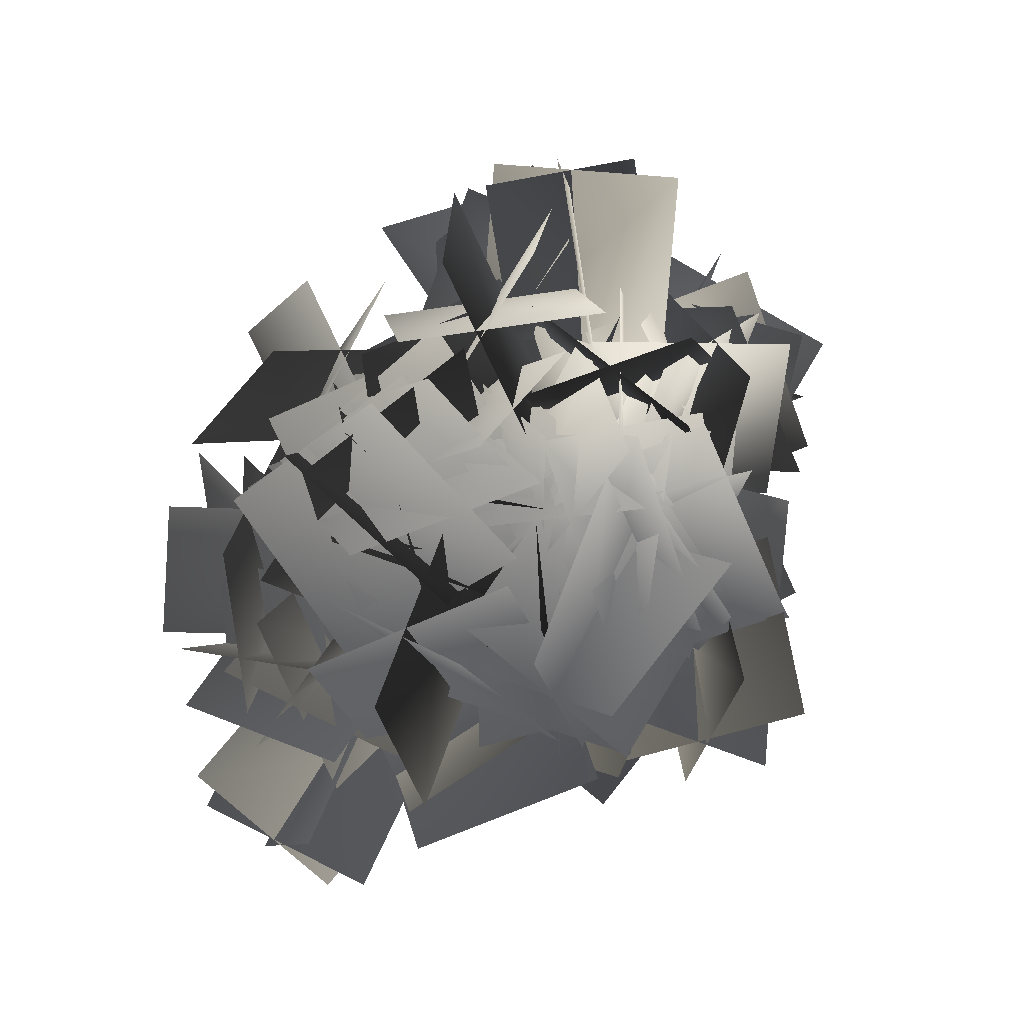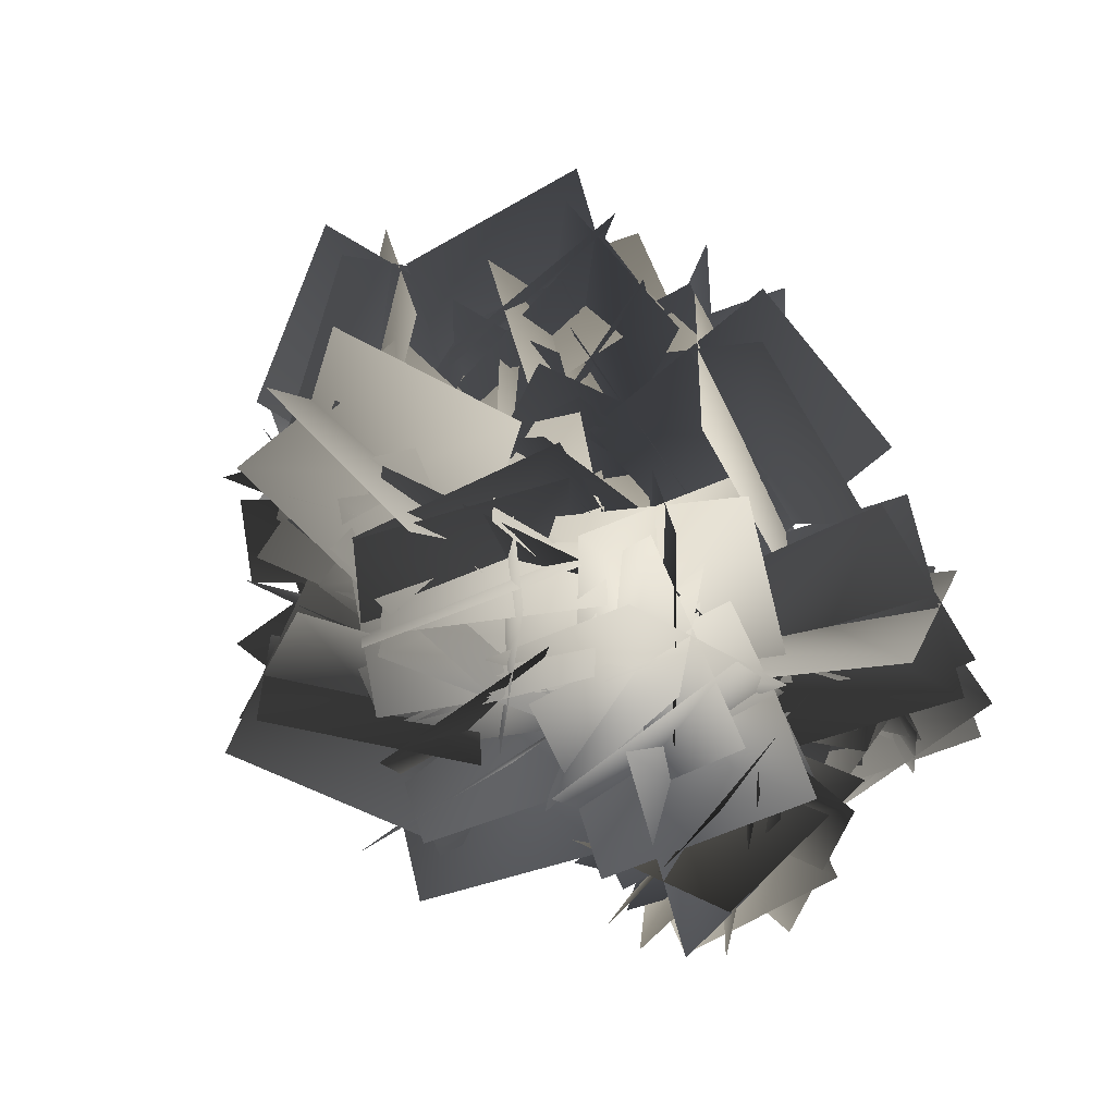
<metadata>
{"format":"obj","ext":"obj","renderer":"f3d","projection":"perspective","resolution":1024,"background":"white","views":[{"elev":77.0,"azim":106.1,"up":"+Z"},{"elev":38.3,"azim":-153.9,"up":"+Z"}]}
</metadata>
<code>
g Mangrove_LeavesTest
v -0.05335 0.03131 0.6662
v -0.2411 0.2028 0.3049
v 0.1179 0.4506 0.2359
v 0.3057 0.2792 0.5971
v -0.2623 0.3416 0.4767
v 0.1286 0.5346 0.4057
v 0.3269 0.1404 0.4254
v -0.06403 -0.0527 0.4963
v -0.1022 0.2236 0.7324
v 0.225 0.4629 0.5568
v 0.1668 0.2584 0.1696
v -0.1604 0.01907 0.3452
v 0.05666 0.08292 0.5418
v 0.1798 -0.2392 0.2657
v 0.05144 -0.5415 0.5612
v -0.07169 -0.2193 0.8373
v 0.336 -0.2048 0.4193
v 0.1505 -0.48 0.7109
v -0.2279 -0.2537 0.6836
v -0.04241 0.02142 0.392
v 0.2314 0.01426 0.6339
v 0.02195 -0.1089 0.265
v -0.1233 -0.4728 0.469
v 0.08614 -0.3496 0.8379
v 0.02934 -0.0818 0.3442
v 0.3814 -0.03577 0.607
v 0.4191 0.3864 0.4826
v 0.06707 0.3404 0.2197
v -0.03522 0.3262 0.416
v 0.3425 0.3252 0.6451
v 0.4837 -0.02163 0.4107
v 0.1059 -0.02062 0.1817
v -0.0387 0.01775 0.5151
v 0.3419 0.1409 0.7025
v 0.4871 0.2869 0.3117
v 0.1065 0.1637 0.1242
v -0.3573 0.3551 0.372
v -0.01548 0.3577 0.09218
v -0.06349 -0.07689 0.02938
v -0.4054 -0.07955 0.3092
v -0.4987 0.03363 0.1428
v -0.2977 0.2188 0.4898
v 0.07786 0.2446 0.2586
v -0.1232 0.05933 -0.08847
v -0.4398 0.3501 0.1798
v -0.08659 0.2474 -0.06486
v 0.01897 -0.07191 0.2215
v -0.3342 0.03075 0.4662
v 0.357 0.1804 0.3917
v 0.6234 -0.1665 0.3295
v 0.56 -0.2903 0.7488
v 0.2937 0.0566 0.811
v 0.7327 -0.001846 0.4303
v 0.3093 0.01813 0.3057
v 0.1844 -0.108 0.7102
v 0.6077 -0.128 0.8348
v 0.528 0.2405 0.4962
v 0.433 -0.1249 0.2669
v 0.3891 -0.3504 0.6443
v 0.484 0.01508 0.8736
v -0.6405 0.3427 0.07186
v -0.4882 -0.06885 0.02042
v -0.2547 0.06148 -0.3312
v -0.4069 0.473 -0.2798
v -0.6561 -0.03024 -0.1193
v -0.3947 0.1412 -0.4315
v -0.239 0.4344 -0.14
v -0.5004 0.263 0.1721
v -0.7483 0.2795 -0.09587
v -0.4473 0.07798 0.157
v -0.1469 0.1246 -0.1635
v -0.4478 0.3262 -0.4163
v 0.5257 -0.2956 0.1907
v 0.3145 -0.6521 0.03748
v 0.1219 -0.7073 0.4312
v 0.3331 -0.3508 0.5844
v 0.4932 -0.7121 0.1544
v 0.2774 -0.7088 0.5399
v 0.1544 -0.2908 0.4675
v 0.3701 -0.294 0.08202
v 0.6308 -0.4497 0.2855
v 0.2899 -0.4516 0.004459
v 0.0168 -0.5532 0.3365
v 0.3577 -0.5513 0.6175
v -0.2241 -0.242 0.586
v 0.09576 0.04763 0.4915
v 0.3977 -0.2354 0.6462
v 0.07775 -0.525 0.7407
v 0.04376 0.05708 0.7069
v 0.3235 -0.2663 0.818
v 0.1298 -0.5344 0.5252
v -0.1499 -0.2111 0.4141
v -0.173 -0.1734 0.7769
v 0.1947 -0.4046 0.8578
v 0.3465 -0.3039 0.4553
v -0.02116 -0.07279 0.3744
v -0.2652 -0.2396 0.2671
v -0.6228 -0.1064 0.4897
v -0.3835 -0.08322 0.8603
v -0.0259 -0.2164 0.6377
v -0.5881 -0.3233 0.5212
v -0.3122 -0.2591 0.8602
v -0.06057 0.00041 0.6062
v -0.3365 -0.06377 0.2672
v -0.3117 -0.4115 0.3769
v -0.5017 -0.01332 0.3535
v -0.337 0.08863 0.7505
v -0.147 -0.3095 0.7739
v -0.3486 -0.3865 -0.04306
v -0.7725 -0.2914 0.03732
v -0.6506 0.08467 0.2345
v -0.2268 -0.01046 0.1541
v -0.2927 0.02891 -0.05399
v -0.7182 0.06902 0.05786
v -0.7066 -0.3308 0.2454
v -0.2811 -0.3709 0.1336
v -0.4043 -0.2449 -0.1865
v -0.7847 -0.09506 -0.01913
v -0.5949 -0.05697 0.378
v -0.2146 -0.2068 0.2106
v -0.4012 -0.009467 0.1174
v -0.2199 0.39 0.1693
v -0.1891 0.3196 0.6043
v -0.3703 -0.07995 0.5524
v -0.4359 0.3957 0.2199
v -0.37 0.2746 0.6396
v -0.1544 -0.08558 0.5018
v -0.2203 0.03554 0.08215
v -0.5591 0.09642 0.2046
v -0.1488 0.2147 0.0914
v -0.03111 0.2137 0.5172
v -0.4414 0.09543 0.6304
v 0.4166 0.2538 0.3781
v 0.2473 0.1221 -0.008091
v 0.5763 -0.1693 -0.05293
v 0.7456 -0.03751 0.3332
v 0.4142 0.2643 -0.04114
v 0.7232 -0.05121 -0.03091
v 0.5787 -0.1798 0.3663
v 0.2697 0.1358 0.356
v 0.5514 0.3391 0.2427
v 0.8038 -0.008285 0.1392
v 0.4415 -0.2546 0.08239
v 0.1891 0.09283 0.1859
v -0.2793 -0.08528 0.2942
v -0.524 0.2082 0.07252
v -0.8914 0.02516 0.2358
v -0.6467 -0.2683 0.4575
v -0.5168 0.01509 -0.03641
v -0.86 -0.1547 0.1839
v -0.6538 -0.07521 0.5664
v -0.3106 0.09455 0.3461
v -0.3576 -0.2043 0.1411
v -0.7653 -0.284 0.2914
v -0.8131 0.1442 0.3889
v -0.4054 0.2239 0.2386
v -0.7403 -0.1601 0.07807
v -0.3419 -0.3434 0.02471
v -0.2208 -0.005245 -0.2325
v -0.6192 0.178 -0.1792
v -0.4711 -0.3862 -0.1505
v -0.3632 -0.01129 -0.3578
v -0.4901 0.2208 -0.003988
v -0.5979 -0.154 0.2033
v -0.753 -0.2297 -0.1188
v -0.4308 -0.2485 0.1828
v -0.2081 0.06436 -0.03569
v -0.5304 0.08311 -0.3372
v -0.02169 0.09177 0.5383
v 0.1302 0.4893 0.4198
v 0.5306 0.3818 0.5721
v 0.3788 -0.01578 0.6906
v 0.08396 0.4855 0.6367
v 0.4821 0.3297 0.7479
v 0.425 -0.01195 0.4737
v 0.02689 0.1439 0.3625
v -0.003263 0.1859 0.7242
v 0.07815 0.3231 0.3123
v 0.5122 0.2876 0.3862
v 0.4308 0.1504 0.7982
v -0.4396 0.1549 0.4161
v -0.6641 0.1882 0.03713
v -0.3723 0.4856 -0.1096
v -0.1477 0.4523 0.2694
v -0.7156 0.356 0.1728
v -0.3802 0.6082 0.03496
v -0.09623 0.2845 0.1337
v -0.4317 0.0323 0.2715
v -0.531 0.3417 0.4387
v -0.543 0.04231 0.1141
v -0.2809 0.2988 -0.1322
v -0.2689 0.5982 0.1924
v -0.08805 0.1945 0.3835
v -0.2787 0.2332 -0.01314
v 0.003801 0.5565 -0.1174
v 0.1944 0.5178 0.2793
v -0.3541 0.3898 0.1248
v -0.0259 0.6704 0.03145
v 0.2698 0.3612 0.1414
v -0.05835 0.08057 0.2347
v -0.194 0.3734 0.406
v 0.07092 0.6593 0.1981
v 0.1098 0.3776 -0.1399
v -0.1552 0.09166 0.06801
v -0.6147 0.398 0.18
v -0.4278 -0.001707 0.1593
v -0.3939 0.03688 -0.2794
v -0.5808 0.4366 -0.2587
v -0.6431 -0.01401 0.1075
v -0.575 0.07667 -0.3194
v -0.3654 0.4489 -0.2069
v -0.4335 0.3582 0.22
v -0.7704 0.2838 0.09971
v -0.3597 0.1799 0.2246
v -0.2381 0.1511 -0.1991
v -0.6489 0.255 -0.324
v 0.3853 -0.05381 -0.01835
v 0.1113 -0.3005 0.2249
v 0.4561 -0.4651 0.4466
v 0.7302 -0.2184 0.2033
v 0.2012 -0.4218 0.0624
v 0.5591 -0.5262 0.2994
v 0.6403 -0.09709 0.3658
v 0.2824 0.007323 0.1289
v 0.4197 -0.2442 -0.09789
v 0.1522 -0.1 0.2228
v 0.4218 -0.2747 0.5261
v 0.6892 -0.4189 0.2054
v 0.1839 -0.0958 0.6428
v -0.0113 -0.4871 0.5797
v -0.3364 -0.2888 0.3558
v -0.1412 0.1025 0.4189
v -0.1071 -0.3788 0.748
v 0.2341 -0.2251 0.5132
v -0.04541 -0.005778 0.2506
v -0.3866 -0.1595 0.4854
v 0.0222 -0.08291 0.7748
v 0.1561 -0.4011 0.4992
v -0.1747 -0.3017 0.2238
v -0.3086 0.01653 0.4994
v -0.2778 0.3715 -0.02292
v 0.004401 0.1995 0.2702
v -0.3019 0.2358 0.5864
v -0.5841 0.4079 0.2934
v -0.00023 0.4206 0.2875
v -0.3425 0.4201 0.5668
v -0.5795 0.1868 0.276
v -0.2372 0.1872 -0.00326
v -0.226 0.5407 0.0886
v -0.1018 0.1176 0.1156
v -0.3537 0.06663 0.4749
v -0.4779 0.4897 0.448
v 0.2771 -0.05289 0.2477
v -0.09368 -0.293 0.2452
v 0.04781 -0.5152 0.5998
v 0.4186 -0.2751 0.6023
v 0.07231 -0.4056 0.1505
v 0.2166 -0.5714 0.5337
v 0.2526 -0.1625 0.697
v 0.1083 0.003253 0.3138
v 0.3475 -0.2366 0.1766
v -0.05467 -0.09883 0.2968
v -0.02256 -0.3315 0.6709
v 0.3796 -0.4693 0.5507
v -0.1144 0.09872 0.2817
v -0.3265 -0.2072 0.04389
v -0.5412 0.1114 -0.1743
v -0.3291 0.4173 0.06359
v -0.4555 -0.1341 0.2089
v -0.04294 0.004605 0.1333
v -0.2002 0.3442 -0.1015
v -0.6127 0.2055 -0.02581
v -0.306 0.1071 0.3653
v -0.1335 -0.1392 0.04171
v -0.3497 0.103 -0.2579
v -0.5221 0.3493 0.06576
v 0.4785 -0.0327 0.1322
v 0.913 -0.1059 0.1004
v 0.8337 -0.5213 -0.02724
v 0.3992 -0.4481 0.004579
v 0.4423 -0.3199 -0.1712
v 0.4328 -0.177 0.2467
v 0.8699 -0.2341 0.2762
v 0.8794 -0.377 -0.1417
v 0.5241 -0.02256 -0.07167
v 0.3839 -0.3534 0.1853
v 0.7881 -0.5314 0.1766
v 0.9283 -0.2006 -0.08037
v -0.2758 0.4254 0.368
v 0.1057 0.5054 0.16
v 0.271 0.1273 0.3179
v -0.1105 0.04742 0.5259
v 0.1207 0.5618 0.374
v 0.2374 0.1556 0.5025
v -0.1255 -0.009014 0.3119
v -0.2422 0.3972 0.1833
v -0.152 0.4788 0.5279
v -0.0791 0.4479 0.09334
v 0.1472 0.07401 0.1579
v 0.07428 0.1049 0.5925
v -0.1039 0.1851 0.6236
v 0.1883 0.5157 0.6022
v 0.2004 0.4765 0.1623
v -0.09177 0.1459 0.1838
v -0.2252 0.3129 0.2431
v 0.1034 0.6077 0.2592
v 0.3217 0.3488 0.5429
v -0.006878 0.05395 0.5267
v -0.212 0.3541 0.5642
v 0.113 0.6309 0.4507
v 0.3085 0.3076 0.2218
v -0.01652 0.03073 0.3353
v -0.05618 -0.2326 0.3373
v -0.2405 0.1604 0.2553
v -0.01443 0.3365 0.5916
v 0.1699 -0.05651 0.6735
v -0.3448 0.05926 0.4229
v -0.06684 0.216 0.7284
v 0.2742 0.04464 0.506
v -0.00377 -0.1121 0.2005
v -0.1915 -0.2167 0.496
v 0.02619 0.05215 0.7707
v 0.1209 0.3206 0.4329
v -0.0968 0.05175 0.1582
v -0.5497 -0.3641 0.2658
v -0.2747 -0.2692 -0.06667
v -0.616 -0.1267 -0.3083
v -0.891 -0.2216 0.0242
v -0.3748 -0.464 -0.102
v -0.7266 -0.2805 -0.2964
v -0.7909 -0.02685 0.05953
v -0.4392 -0.2103 0.2539
v -0.5934 -0.518 0.131
v -0.3091 -0.1802 0.1144
v -0.5723 0.02715 -0.1735
v -0.8566 -0.3106 -0.1569
v -0.597 0.0794 0.1888
v -0.3805 0.1014 -0.1957
v -0.3646 0.5416 -0.1615
v -0.581 0.5195 0.223
v -0.5959 0.1455 -0.2253
v -0.5496 0.5757 -0.1363
v -0.3656 0.4755 0.2526
v -0.412 0.04527 0.1637
v -0.7461 0.1527 0.0618
v -0.3245 0.04094 -0.008361
v -0.2155 0.4682 -0.03443
v -0.6371 0.58 0.03572
v 0.1478 -0.245 0.2221
v -0.233 -0.02142 0.2353
v -0.09778 0.1874 0.6004
v 0.283 -0.03614 0.5872
v -0.2386 -0.1926 0.3763
v -0.05444 0.03607 0.7063
v 0.2887 0.135 0.4462
v 0.1045 -0.09363 0.1162
v 0.05052 -0.3387 0.3818
v 0.1187 -0.0493 0.7085
v -0.000483 0.2812 0.4407
v -0.06868 -0.008261 0.114
v 0.5141 -0.2079 0.4973
v 0.3797 -0.08343 0.0953
v 0.4104 -0.5014 -0.04438
v 0.5448 -0.6259 0.3576
v 0.6005 -0.1046 0.1002
v 0.5898 -0.5362 0.006601
v 0.324 -0.6047 0.3528
v 0.3347 -0.1731 0.4463
v 0.6925 -0.2197 0.3887
v 0.6426 -0.6053 0.179
v 0.232 -0.4896 0.06417
v 0.2819 -0.104 0.2739
v -0.1015 0.5656 0.1828
v 0.1004 0.1976 0.04494
v 0.492 0.3734 0.1494
v 0.2901 0.7413 0.2873
v 0.1099 0.3546 -0.1115
v 0.4783 0.5355 0.05171
v 0.2807 0.5844 0.4437
v -0.08781 0.4035 0.2805
v -0.01706 0.63 0.002633
v 0.4027 0.6987 0.1218
v 0.4076 0.309 0.3296
v -0.01221 0.2402 0.2105
v 0.446 -0.1693 0.4167
v 0.1479 -0.046 0.1149
v 0.3834 -0.2473 -0.1999
v 0.6815 -0.3706 0.1019
v 0.3229 0.09026 0.1112
v 0.551 -0.1638 -0.1691
v 0.5065 -0.5069 0.1056
v 0.2784 -0.2528 0.3859
v 0.5494 -0.01785 0.3161
v 0.6849 -0.2301 -0.04687
v 0.28 -0.3988 -0.09932
v 0.1445 -0.1865 0.2637
v 0.1783 -0.5745 0.2712
v -0.2498 -0.5223 0.1756
v -0.328 -0.3996 0.5927
v 0.1001 -0.4518 0.6884
v -0.2159 -0.7176 0.2753
v -0.2518 -0.5487 0.6819
v 0.06615 -0.2566 0.5887
v 0.1021 -0.4254 0.1821
v 0.09432 -0.7412 0.3658
v -0.08305 -0.4135 0.1285
v -0.2441 -0.233 0.4982
v -0.0667 -0.5607 0.7355
v 0.25 -0.2939 0.2977
v 0.469 -0.2731 -0.08536
v 0.2631 -0.6388 -0.2231
v 0.04401 -0.6597 0.16
v 0.565 -0.4194 0.05101
v 0.3053 -0.7528 -0.07737
v -0.05198 -0.5134 0.0236
v 0.2078 -0.1799 0.152
v 0.3876 -0.4498 0.3204
v 0.3152 -0.1629 -0.007557
v 0.1255 -0.4829 -0.2458
v 0.1979 -0.7699 0.08217
v 0.1045 0.4472 0.2804
v 0.05782 0.1211 -0.01383
v 0.4946 0.05489 -0.009772
v 0.5413 0.3811 0.2845
v 0.1213 0.3081 -0.1148
v 0.5514 0.2318 -0.04851
v 0.4778 0.194 0.3854
v 0.04773 0.2704 0.3191
v 0.1783 0.5375 0.1068
v 0.5852 0.3669 0.08509
v 0.4208 -0.03541 0.1639
v 0.01384 0.1352 0.1855
v -0.2812 -0.2152 0.4604
v -0.04739 0.07397 0.222
v 0.1477 -0.2599 0.008415
v -0.08612 -0.5491 0.2468
v 0.07505 -0.005989 0.3888
v 0.2116 -0.3572 0.1583
v -0.2086 -0.4691 0.08001
v -0.3451 -0.1179 0.3106
v -0.09135 -0.2355 0.5458
v 0.111 -0.494 0.2502
v -0.04216 -0.2396 -0.07697
v -0.2445 0.01886 0.2187
v -0.2774 0.2028 0.04022
v -0.6853 0.04273 0.09634
v -0.6483 -0.1838 -0.2811
v -0.2404 -0.02369 -0.3372
v -0.6877 0.2131 -0.04571
v -0.3255 0.05996 0.1555
v -0.238 -0.194 -0.1952
v -0.6003 -0.04091 -0.3964
v -0.3843 0.3114 -0.1031
v -0.507 0.003219 0.1887
v -0.5414 -0.2923 -0.1378
v -0.4187 0.01583 -0.4296
v -0.1132 0.4089 0.327
v -0.3038 0.2622 -0.04355
v 0.03215 0.424 -0.2804
v 0.2227 0.5708 0.09016
v -0.3442 0.4785 -0.01602
v 0.02877 0.603 -0.2175
v 0.2631 0.3544 0.06264
v -0.1099 0.2299 0.2641
v -0.1825 0.5874 0.2428
v 0.1262 0.666 -0.06316
v 0.1014 0.2455 -0.1962
v -0.2073 0.1669 0.1098
v -0.1923 0.1016 0.4288
v -0.01973 0.355 0.1108
v 0.3535 0.3935 0.3439
v 0.1809 0.1401 0.662
v -0.0964 0.4805 0.2768
v 0.2797 0.4557 0.5073
v 0.2576 0.01465 0.4959
v -0.1185 0.03942 0.2655
v -0.1993 0.2905 0.5183
v 0.2193 0.3408 0.6503
v 0.3604 0.2046 0.2544
v -0.05817 0.1543 0.1225
v -0.00517 0.2686 0.4565
v 0.408 0.3943 0.5495
v 0.5644 0.06687 0.2976
v 0.1512 -0.05892 0.2046
v 0.1541 0.1328 0.09315
v 0.007625 0.08616 0.5073
v 0.4051 0.2026 0.661
v 0.5516 0.2493 0.2469
v 0.06228 0.3741 0.289
v 0.497 0.3917 0.3653
v 0.4969 -0.03866 0.4652
v 0.06216 -0.05624 0.3889
v 0.2687 -0.07968 0.1839
v -0.07189 -0.2883 0.3726
v 0.1211 -0.246 0.7677
v 0.4617 -0.03739 0.579
v 0.09769 -0.4281 0.3425
v 0.2894 -0.3234 0.7265
v 0.2921 0.1024 0.609
v 0.1004 -0.002293 0.2251
v 0.3534 -0.266 0.2271
v -0.05094 -0.1008 0.2934
v 0.03643 -0.05975 0.7244
v 0.4408 -0.2249 0.6582
v -0.1875 -0.4932 0.2989
v 0.09911 -0.2125 0.114
v -0.2245 0.08376 0.06201
v -0.5111 -0.197 0.2469
v -0.01822 -0.3176 -0.04222
v -0.349 -0.02492 -0.03126
v -0.3938 -0.09184 0.4031
v -0.06304 -0.3845 0.3921
v -0.2437 -0.5035 0.09765
v -0.4829 -0.1347 0.05399
v -0.1683 0.09413 0.2632
v 0.07093 -0.2747 0.3069
v -0.4702 0.3291 -0.006756
v -0.4933 -0.07764 0.1641
v -0.05542 -0.07788 0.2226
v -0.03238 0.3289 0.05174
v -0.4308 -0.08627 -0.04857
v -0.5235 0.2861 0.1702
v -0.09492 0.3375 0.2644
v -0.00221 -0.0349 0.04558
v -0.3911 0.2144 -0.1627
v -0.547 0.1062 0.2362
v -0.1346 0.03684 0.3785
v 0.02131 0.145 -0.02039
v 0.2206 0.05572 0.7471
v 0.3929 -0.1891 0.4222
v 0.2028 -0.5495 0.593
v 0.0306 -0.3047 0.9179
v 0.515 -0.2077 0.6064
v 0.2702 -0.537 0.77
v -0.09157 -0.2861 0.7337
v 0.1533 0.04326 0.5701
v 0.372 -0.04689 0.8487
v 0.2403 -0.05273 0.427
v 0.05147 -0.4469 0.4914
v 0.1831 -0.441 0.9131
g Mangrove_LeavesTest_0
f 3 2 1
f 4 3 1
f 7 6 5
f 8 7 5
f 11 10 9
f 12 11 9
f 15 14 13
f 16 15 13
f 19 18 17
f 20 19 17
f 23 22 21
f 24 23 21
f 27 26 25
f 28 27 25
f 31 30 29
f 32 31 29
f 35 34 33
f 36 35 33
f 39 38 37
f 40 39 37
f 43 42 41
f 44 43 41
f 47 46 45
f 48 47 45
f 51 50 49
f 52 51 49
f 55 54 53
f 56 55 53
f 59 58 57
f 60 59 57
f 63 62 61
f 64 63 61
f 67 66 65
f 68 67 65
f 71 70 69
f 72 71 69
f 75 74 73
f 76 75 73
f 79 78 77
f 80 79 77
f 83 82 81
f 84 83 81
f 87 86 85
f 88 87 85
f 91 90 89
f 92 91 89
f 95 94 93
f 96 95 93
f 99 98 97
f 100 99 97
f 103 102 101
f 104 103 101
f 107 106 105
f 108 107 105
f 111 110 109
f 112 111 109
f 115 114 113
f 116 115 113
f 119 118 117
f 120 119 117
f 123 122 121
f 124 123 121
f 127 126 125
f 128 127 125
f 131 130 129
f 132 131 129
f 135 134 133
f 136 135 133
f 139 138 137
f 140 139 137
f 143 142 141
f 144 143 141
f 147 146 145
f 148 147 145
f 151 150 149
f 152 151 149
f 155 154 153
f 156 155 153
f 159 158 157
f 160 159 157
f 163 162 161
f 164 163 161
f 167 166 165
f 168 167 165
f 171 170 169
f 172 171 169
f 175 174 173
f 176 175 173
f 179 178 177
f 180 179 177
f 183 182 181
f 184 183 181
f 187 186 185
f 188 187 185
f 191 190 189
f 192 191 189
f 195 194 193
f 196 195 193
f 199 198 197
f 200 199 197
f 203 202 201
f 204 203 201
f 207 206 205
f 208 207 205
f 211 210 209
f 212 211 209
f 215 214 213
f 216 215 213
f 219 218 217
f 220 219 217
f 223 222 221
f 224 223 221
f 227 226 225
f 228 227 225
f 231 230 229
f 232 231 229
f 235 234 233
f 236 235 233
f 239 238 237
f 240 239 237
f 243 242 241
f 244 243 241
f 247 246 245
f 248 247 245
f 251 250 249
f 252 251 249
f 255 254 253
f 256 255 253
f 259 258 257
f 260 259 257
f 263 262 261
f 264 263 261
f 267 266 265
f 268 267 265
f 271 270 269
f 272 271 269
f 275 274 273
f 276 275 273
f 279 278 277
f 280 279 277
f 283 282 281
f 284 283 281
f 287 286 285
f 288 287 285
f 291 290 289
f 292 291 289
f 295 294 293
f 296 295 293
f 299 298 297
f 300 299 297
f 303 302 301
f 304 303 301
f 307 306 305
f 308 307 305
f 311 310 309
f 312 311 309
f 315 314 313
f 316 315 313
f 319 318 317
f 320 319 317
f 323 322 321
f 324 323 321
f 327 326 325
f 328 327 325
f 331 330 329
f 332 331 329
f 335 334 333
f 336 335 333
f 339 338 337
f 340 339 337
f 343 342 341
f 344 343 341
f 347 346 345
f 348 347 345
f 351 350 349
f 352 351 349
f 355 354 353
f 356 355 353
f 359 358 357
f 360 359 357
f 363 362 361
f 364 363 361
f 367 366 365
f 368 367 365
f 371 370 369
f 372 371 369
f 375 374 373
f 376 375 373
f 379 378 377
f 380 379 377
f 383 382 381
f 384 383 381
f 387 386 385
f 388 387 385
f 391 390 389
f 392 391 389
f 395 394 393
f 396 395 393
f 399 398 397
f 400 399 397
f 403 402 401
f 404 403 401
f 407 406 405
f 408 407 405
f 411 410 409
f 412 411 409
f 415 414 413
f 416 415 413
f 419 418 417
f 420 419 417
f 423 422 421
f 424 423 421
f 427 426 425
f 428 427 425
f 431 430 429
f 432 431 429
f 435 434 433
f 436 435 433
f 439 438 437
f 440 439 437
f 443 442 441
f 444 443 441
f 447 446 445
f 448 447 445
f 451 450 449
f 452 451 449
f 455 454 453
f 456 455 453
f 459 458 457
f 460 459 457
f 463 462 461
f 464 463 461
f 467 466 465
f 468 467 465
f 471 470 469
f 472 471 469
f 475 474 473
f 476 475 473
f 479 478 477
f 480 479 477
f 483 482 481
f 484 483 481
f 487 486 485
f 488 487 485
f 491 490 489
f 492 491 489
f 495 494 493
f 496 495 493
f 499 498 497
f 500 499 497
f 503 502 501
f 504 503 501
f 507 506 505
f 508 507 505
f 511 510 509
f 512 511 509
f 515 514 513
f 516 515 513
f 519 518 517
f 520 519 517
f 523 522 521
f 524 523 521
f 527 526 525
f 528 527 525
f 531 530 529
f 532 531 529
f 535 534 533
f 536 535 533
f 539 538 537
f 540 539 537

</code>
